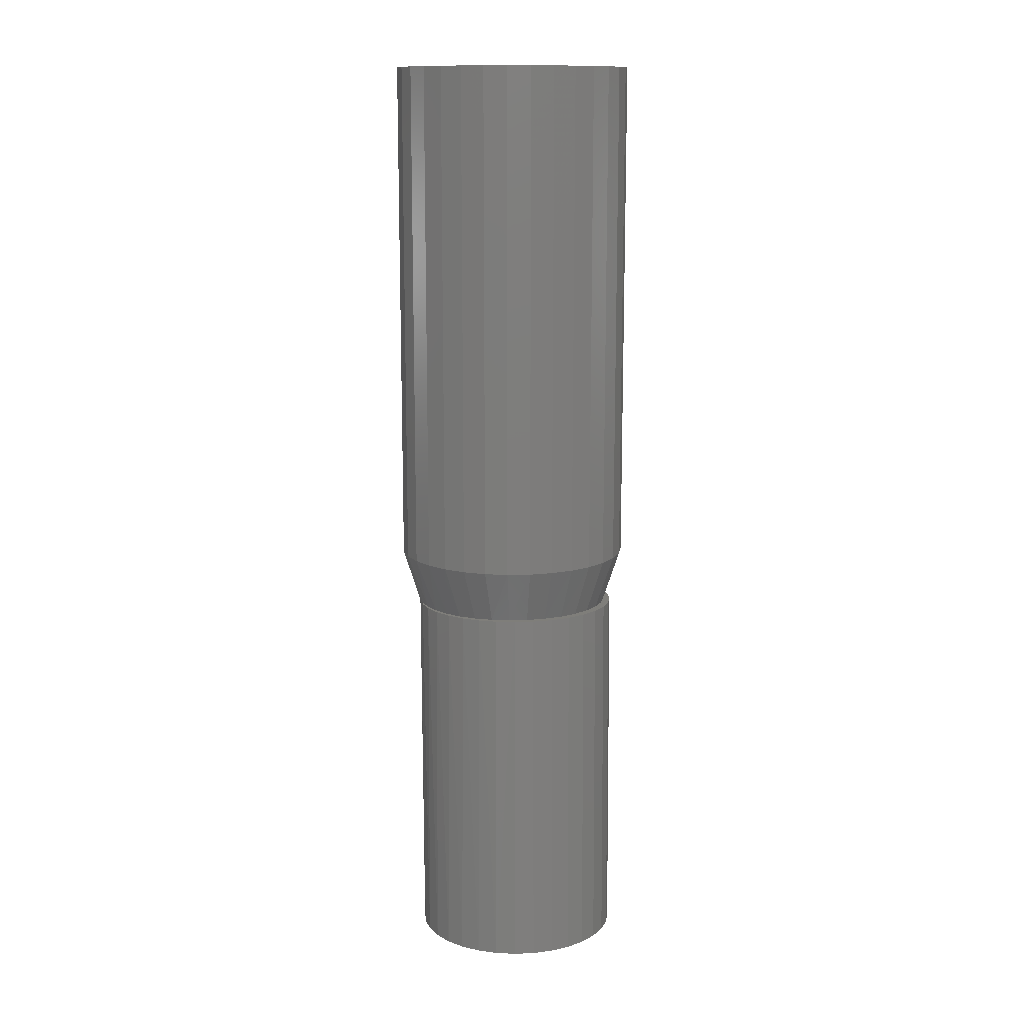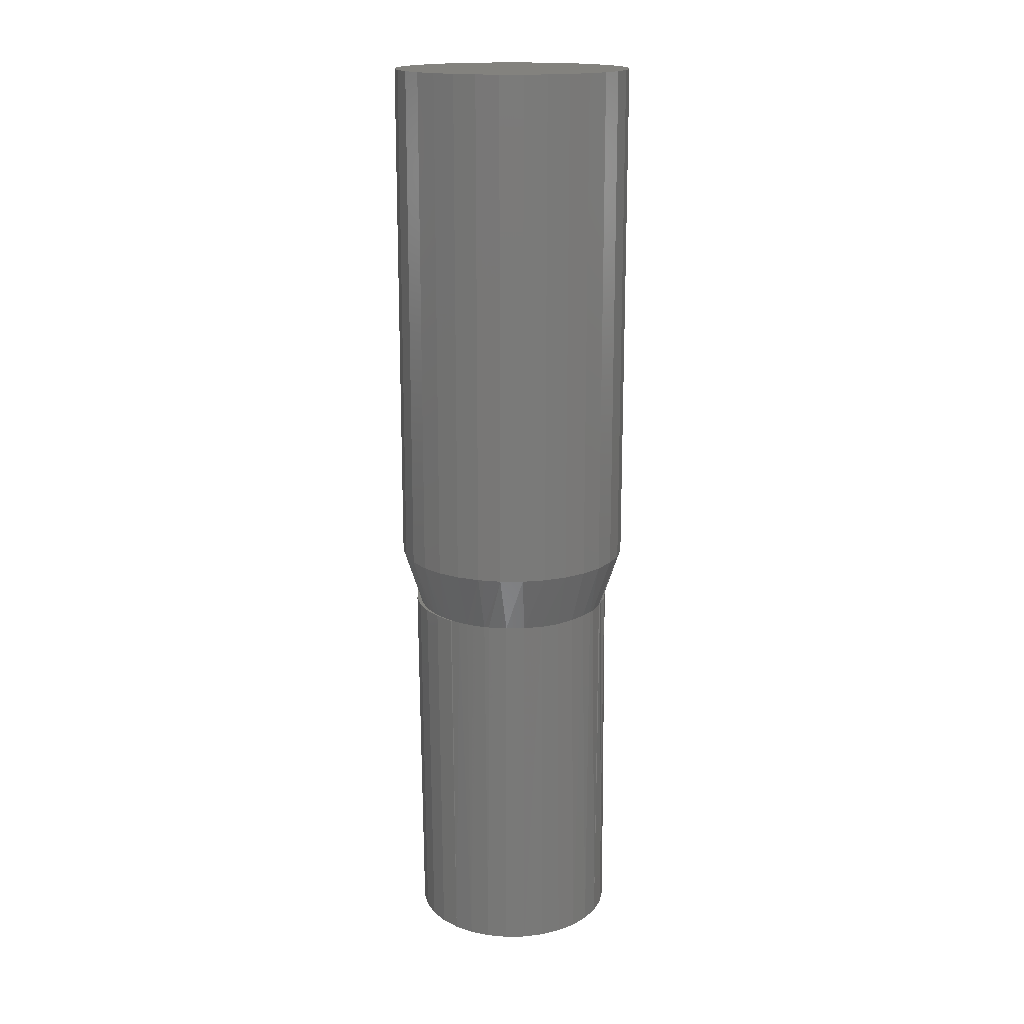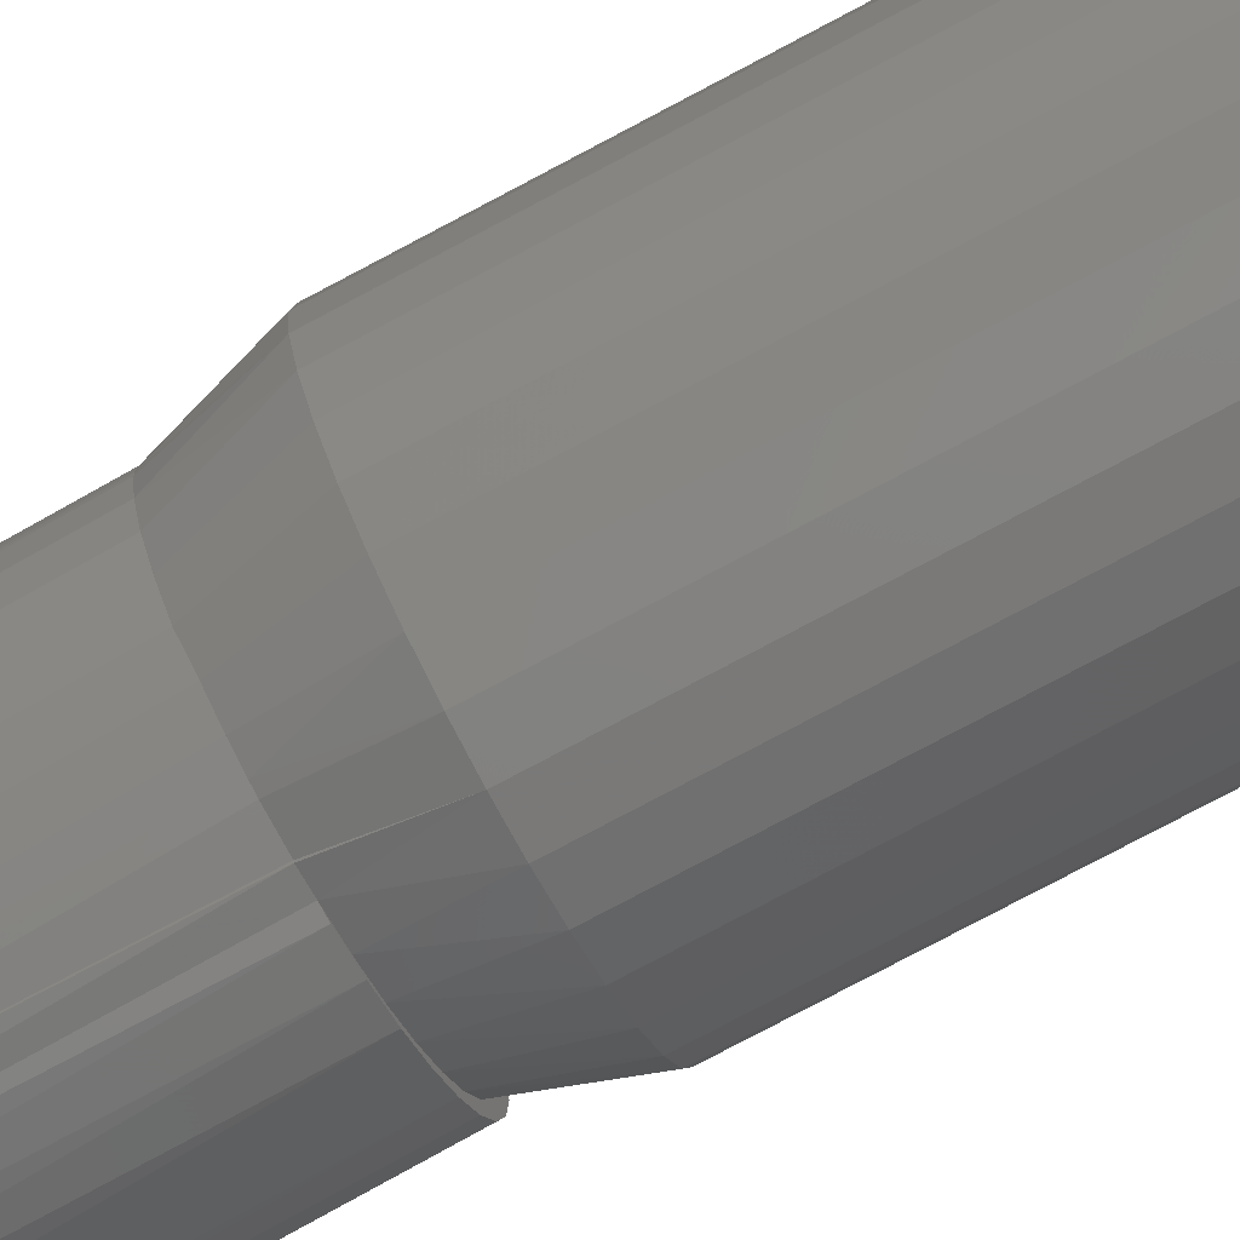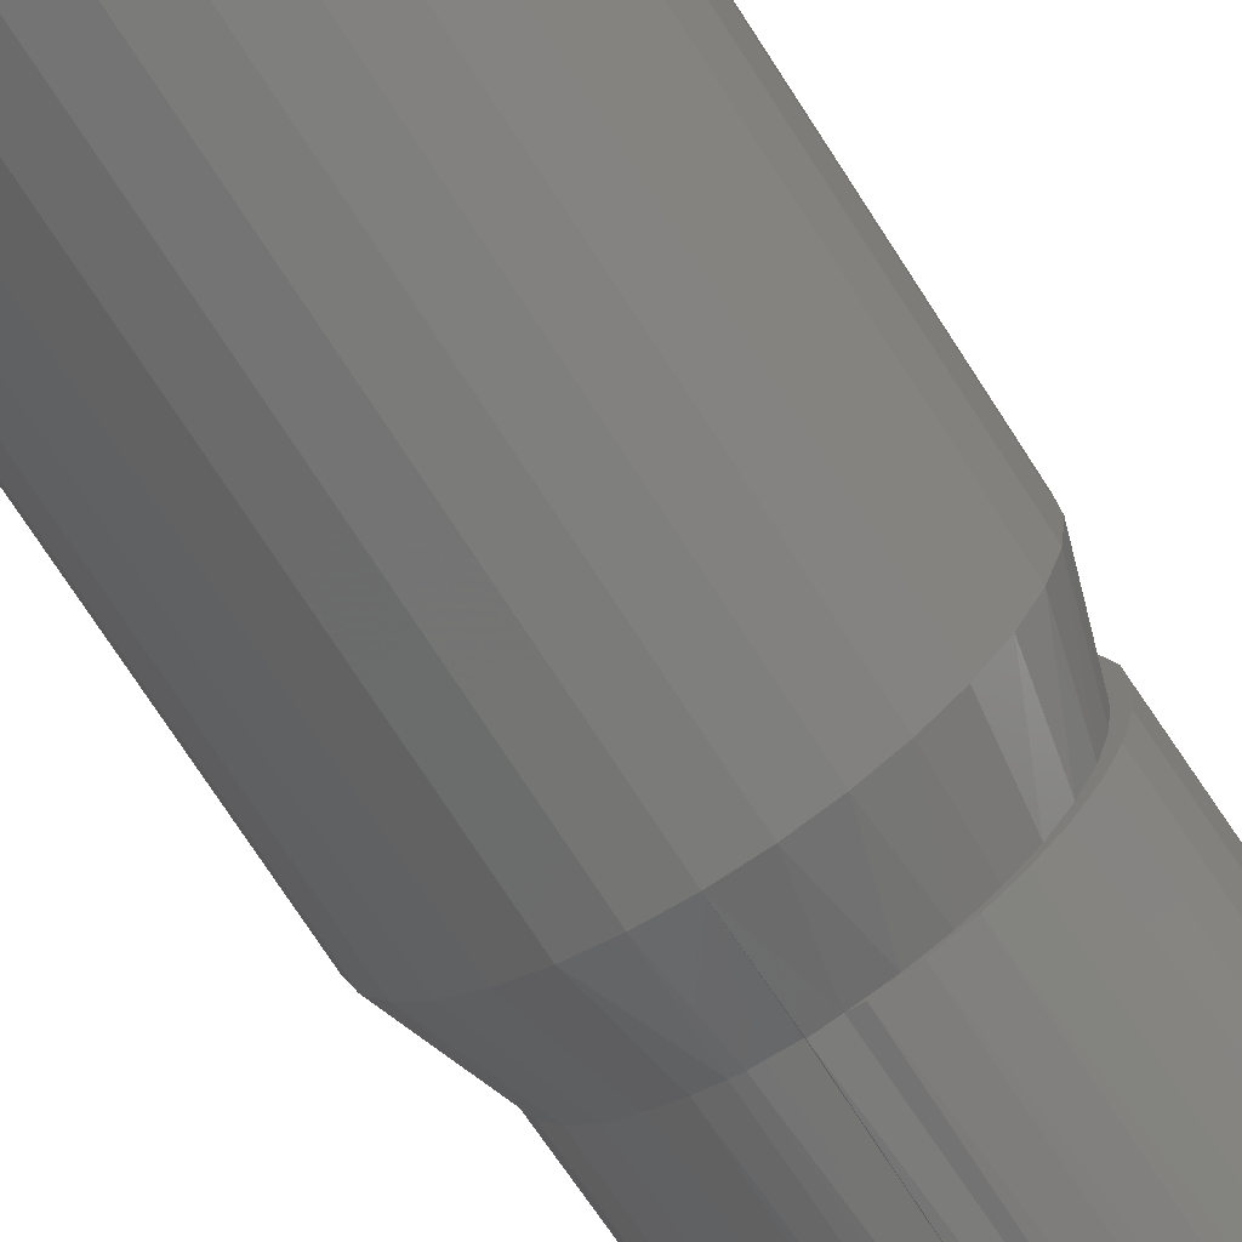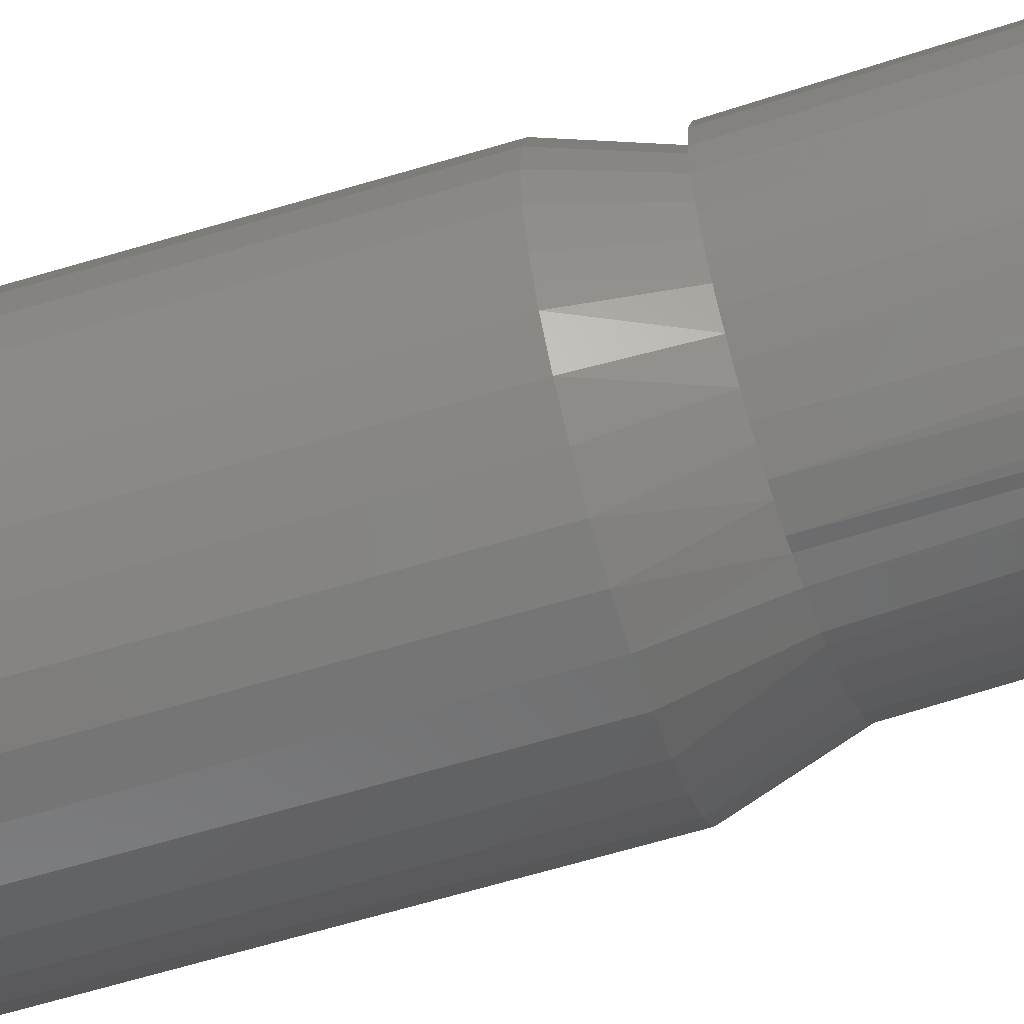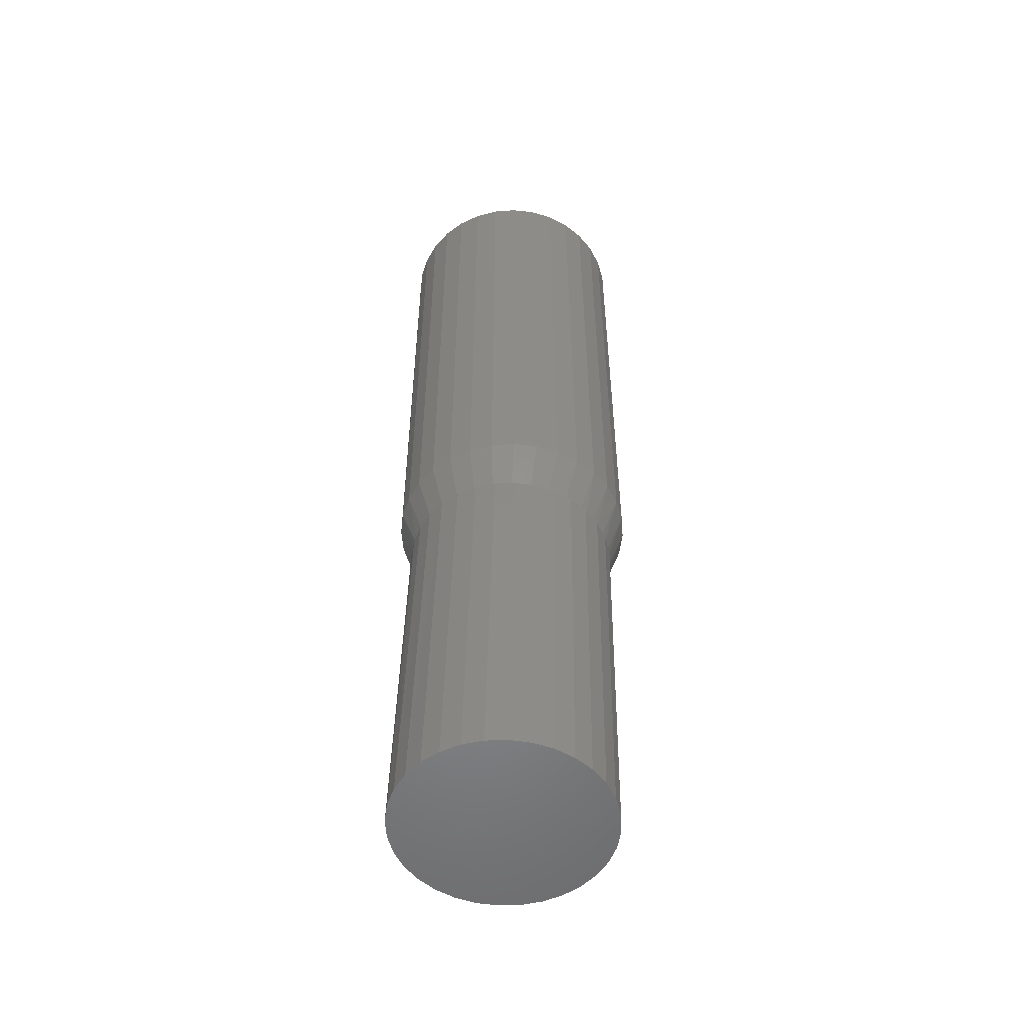
<metadata>
{"format":"stl","ext":"stl","renderer":"f3d","projection":"perspective","resolution":1024,"background":"white","views":[{"elev":13.0,"azim":81.0,"up":"+Z"},{"elev":17.0,"azim":-72.9,"up":"+Z"},{"elev":-77.3,"azim":-62.0,"up":"+Y"},{"elev":-70.8,"azim":32.4,"up":"+Y"},{"elev":-62.5,"azim":107.1,"up":"+Y"},{"elev":-52.5,"azim":133.9,"up":"+Z"}]}
</metadata>
<code>
# stl→obj: 165 verts, 326 faces
v 0.01404 -0.08084 -0.7478
v 0.008606 -0.07946 -0.451
v -0.001027 -0.08066 -0.4512
v -0.002162 -0.07964 -0.7482
v -0.001419 -0.0797 -0.4512
v -0.01138 -0.07869 -0.4515
v -0.01613 -0.07819 -0.4516
v -0.03053 -0.07299 -0.452
v -0.01782 -0.07531 -0.7486
v -0.02079 -0.07684 -0.4517
v -0.03233 -0.068 -0.749
v -0.07587 -0.01874 -0.4531
v -0.06885 -0.01613 -0.7499
v -0.06375 -0.03156 -0.7497
v 0.01428 -0.08031 -0.4509
v 0.03016 -0.07885 -0.7474
v 0.02925 -0.07714 -0.4505
v 0.04559 -0.07375 -0.7471
v 0.04339 -0.07128 -0.4501
v 0.05972 -0.06574 -0.7467
v 0.05621 -0.06292 -0.4498
v 0.07202 -0.05512 -0.7464
v 0.06728 -0.05233 -0.4496
v 0.08202 -0.04231 -0.7462
v 0.0762 -0.0399 -0.4493
v 0.08932 -0.0278 -0.746
v -0.07803 -0.00391 -0.4531
v -0.07812 1.537e-06 -0.4531
v -0.07084 -4.695e-17 -0.7499
v -0.04226 -0.06664 -0.4521
v -0.05365 -0.05721 -0.4531
v -0.04514 -0.058 -0.7493
v -0.05575 -0.0457 -0.7495
v -0.06346 -0.04588 -0.4531
v -0.07096 -0.0329 -0.4531
v 0.09485 0.004069 -0.7458
v 0.08756 0.004069 -0.4491
v 0.09366 -0.01214 -0.7459
v 0.08653 -0.01121 -0.4491
v 0.0827 -0.02603 -0.4492
v 0.02309 -0.07682 -0.4506
v 0.03686 -0.07157 -0.4503
v 0.04943 -0.06386 -0.45
v 0.06038 -0.05396 -0.4497
v 0.06932 -0.04221 -0.4495
v 0.07595 -0.02899 -0.4493
v 0.08003 -0.01476 -0.4492
v 0.0814 -7.723e-13 -0.4492
v 0.07558 0.02991 -0.4494
v 0.07993 0.01524 -0.4492
v 0.08558 0.0202 -0.4491
v 0.08048 0.03563 -0.4492
v 0.06853 0.04346 -0.4495
v 0.07247 0.04977 -0.4494
v 0.05903 0.0554 -0.4498
v 0.06186 0.06207 -0.4497
v 0.04744 0.0653 -0.45
v 0.04906 0.07207 -0.45
v 0.0342 0.07281 -0.4504
v 0.03454 0.07937 -0.4504
v 0.01977 0.07767 -0.4507
v 0.004699 0.0797 -0.4511
v 0.01889 0.08371 -0.4507
v -0.003369 0.0796 -0.4513
v -0.01344 0.08292 -0.4515
v 0.002686 0.0849 -0.4511
v -0.0726 0.03187 -0.453
v -0.07178 0.03117 -0.453
v -0.06829 0.03836 -0.4529
v -0.06529 0.04638 -0.4528
v -0.0641 0.04517 -0.4528
v -0.05924 0.05153 -0.4527
v -0.0553 0.05919 -0.4526
v -0.05377 0.05737 -0.4525
v -0.04774 0.06264 -0.4524
v -0.043 0.06981 -0.4523
v -0.0412 0.06728 -0.4522
v -0.03423 0.07124 -0.452
v -0.01138 0.07869 -0.4515
v -0.02886 0.07782 -0.4519
v -0.02688 0.07449 -0.4519
v -0.01924 0.07698 -0.4517
v 0.0009868 -0.09474 -0.4062
v -0.0175 -0.09292 -0.4062
v -0.09193 -0.01848 -0.4062
v -0.09375 1.16e-17 -0.4062
v -0.08654 -0.03625 -0.4062
v -0.07778 -0.05263 -0.4062
v -0.066 -0.06699 -0.4062
v -0.05165 -0.07877 -0.4062
v -0.03527 -0.08753 -0.4062
v 0.01947 -0.09292 -0.4062
v 0.03724 -0.08753 -0.4062
v 0.05362 -0.07877 -0.4062
v 0.06798 -0.06699 -0.4062
v 0.07976 -0.05263 -0.4062
v 0.08851 -0.03625 -0.4062
v 0.09572 -2.32e-17 -0.4062
v 0.0939 -0.01848 -0.4062
v 0.06798 0.06699 -0.4062
v 0.07976 0.05263 -0.4062
v 0.05362 0.07877 -0.4062
v 0.03724 0.08753 -0.4062
v 0.01947 0.09292 -0.4062
v 0.0009868 0.09474 -0.4062
v -0.0175 0.09292 -0.4062
v -0.03527 0.08753 -0.4062
v -0.05165 0.07877 -0.4062
v -0.066 0.06699 -0.4062
v -0.07778 0.05263 -0.4062
v -0.08654 0.03625 -0.4062
v -0.09193 0.01848 -0.4062
v -0.07454 0.02366 -0.453
v -0.07652 0.01591 -0.4531
v -0.07744 0.01042 -0.4531
v -0.07772 0.007995 -0.4531
v 0.0939 0.01848 -0.4062
v 0.08851 0.03625 -0.4062
v -0.06531 0.03187 -0.7498
v -0.06964 0.01621 -0.7499
v 0.09286 0.0202 -0.7459
v 0.08777 0.03563 -0.746
v 0.07976 0.04977 -0.7462
v 0.06915 0.06207 -0.7465
v 0.05634 0.07207 -0.7468
v 0.04183 0.07937 -0.7471
v 0.02617 0.08371 -0.7475
v 0.009972 0.0849 -0.7479
v -0.006151 0.08291 -0.7483
v -0.02158 0.07782 -0.7487
v -0.03571 0.06981 -0.749
v -0.04801 0.05919 -0.7494
v -0.05801 0.04638 -0.7496
v 0.09572 0 0
v 0.0939 -0.01848 0
v 0.08851 -0.03625 0
v 0.07976 -0.05263 0
v 0.06798 -0.06699 0
v 0.05362 -0.07877 0
v 0.03724 -0.08753 0
v 0.01947 -0.09292 0
v 0.0009868 -0.09474 0
v -0.0175 -0.09292 0
v -0.03527 -0.08753 0
v -0.05165 -0.07877 0
v -0.066 -0.06699 0
v -0.07778 -0.05263 0
v -0.08654 -0.03625 0
v -0.09193 -0.01848 0
v -0.09375 1.16e-17 0
v -0.09193 0.01848 0
v -0.08654 0.03625 0
v -0.07778 0.05263 0
v -0.066 0.06699 0
v -0.05165 0.07877 0
v -0.03527 0.08753 0
v -0.0175 0.09292 0
v 0.0009868 0.09474 0
v 0.01947 0.09292 0
v 0.03724 0.08753 0
v 0.05362 0.07877 0
v 0.06798 0.06699 0
v 0.07976 0.05263 0
v 0.08851 0.03625 0
v 0.0939 0.01848 0
f 1 2 3
f 4 5 6
f 4 6 7
f 8 9 10
f 8 11 9
f 12 13 14
f 7 10 9
f 9 4 7
f 5 4 3
f 4 1 3
f 2 1 15
f 15 1 16
f 15 16 17
f 17 16 18
f 17 18 19
f 19 18 20
f 19 20 21
f 21 20 22
f 21 22 23
f 23 22 24
f 23 24 25
f 25 24 26
f 27 28 29
f 27 29 13
f 27 13 12
f 30 31 32
f 30 32 11
f 30 11 8
f 32 31 33
f 33 31 34
f 33 34 14
f 14 34 35
f 14 35 12
f 36 37 38
f 38 37 39
f 38 39 26
f 26 39 40
f 26 40 25
f 41 2 15
f 17 41 15
f 42 41 17
f 19 42 17
f 43 42 19
f 21 43 19
f 44 43 21
f 23 44 21
f 45 44 23
f 25 45 23
f 46 45 25
f 40 46 25
f 47 46 40
f 39 47 40
f 47 39 48
f 49 50 51
f 52 49 51
f 53 49 52
f 54 53 52
f 54 55 53
f 55 54 56
f 56 57 55
f 57 56 58
f 58 59 57
f 59 58 60
f 61 59 60
f 60 62 61
f 62 60 63
f 64 62 63
f 65 64 63
f 66 65 63
f 67 68 69
f 69 70 67
f 69 71 70
f 70 71 72
f 72 73 70
f 72 74 73
f 73 74 75
f 75 76 73
f 76 75 77
f 78 76 77
f 79 64 65
f 37 51 50
f 37 50 48
f 37 48 39
f 80 76 78
f 80 78 81
f 80 81 82
f 80 82 79
f 80 79 65
f 83 3 2
f 84 7 6
f 28 85 86
f 28 27 85
f 12 87 85
f 27 12 85
f 35 88 87
f 35 87 12
f 89 34 31
f 89 88 34
f 34 88 35
f 30 90 31
f 90 89 31
f 10 84 91
f 83 6 5
f 83 84 6
f 7 84 10
f 92 2 41
f 92 83 2
f 3 83 5
f 93 41 42
f 93 92 41
f 94 42 43
f 94 93 42
f 95 43 44
f 95 94 43
f 96 44 45
f 96 95 44
f 97 96 45
f 48 98 47
f 47 98 99
f 47 99 46
f 46 99 97
f 46 97 45
f 90 30 91
f 91 30 8
f 91 8 10
f 55 100 101
f 57 102 100
f 57 100 55
f 59 103 102
f 59 102 57
f 61 104 103
f 61 103 59
f 62 105 104
f 62 104 61
f 106 64 79
f 106 105 64
f 64 105 62
f 107 82 81
f 107 106 82
f 82 106 79
f 108 78 77
f 108 107 78
f 78 107 81
f 109 75 74
f 109 108 75
f 75 108 77
f 110 72 71
f 110 109 72
f 72 109 74
f 111 69 68
f 111 110 69
f 69 110 71
f 112 113 114
f 112 111 113
f 113 111 68
f 86 112 114
f 86 114 115
f 86 115 116
f 86 116 28
f 98 48 117
f 117 48 50
f 117 50 118
f 118 50 49
f 118 49 101
f 101 49 53
f 101 53 55
f 119 68 67
f 113 120 114
f 120 113 119
f 68 119 113
f 116 29 28
f 29 116 120
f 120 116 115
f 114 120 115
f 37 36 51
f 51 36 121
f 51 121 52
f 52 121 122
f 52 122 54
f 54 122 123
f 54 123 56
f 56 123 124
f 56 124 58
f 58 124 125
f 58 125 60
f 60 125 126
f 60 126 63
f 63 126 127
f 63 127 66
f 66 127 128
f 66 128 65
f 65 128 129
f 65 129 80
f 80 129 130
f 80 130 76
f 76 130 131
f 76 131 73
f 73 131 132
f 73 132 70
f 70 132 133
f 70 133 67
f 67 133 119
f 4 16 1
f 16 4 9
f 16 9 18
f 18 9 11
f 18 11 20
f 20 11 32
f 20 32 22
f 124 131 125
f 125 131 130
f 125 130 126
f 126 130 129
f 126 129 127
f 127 129 128
f 22 32 24
f 24 32 33
f 24 33 26
f 26 33 14
f 26 14 38
f 38 14 13
f 38 13 36
f 36 13 29
f 36 29 121
f 121 29 120
f 121 120 122
f 122 120 119
f 122 119 123
f 123 119 133
f 123 133 124
f 124 133 132
f 124 132 131
f 98 134 99
f 99 134 135
f 99 135 97
f 97 135 136
f 97 136 96
f 96 136 137
f 96 137 95
f 95 137 138
f 95 138 94
f 94 138 139
f 94 139 93
f 93 139 140
f 93 140 92
f 92 140 141
f 92 141 83
f 83 141 142
f 83 142 84
f 84 142 143
f 84 143 91
f 91 143 144
f 91 144 90
f 90 144 145
f 90 145 89
f 89 145 146
f 89 146 88
f 88 146 147
f 88 147 87
f 87 147 148
f 87 148 85
f 85 148 149
f 85 149 86
f 86 149 150
f 86 150 112
f 112 150 151
f 112 151 111
f 111 151 152
f 111 152 110
f 110 152 153
f 110 153 109
f 109 153 154
f 109 154 108
f 108 154 155
f 108 155 107
f 107 155 156
f 107 156 106
f 106 156 157
f 106 157 105
f 105 157 158
f 105 158 104
f 104 158 159
f 104 159 103
f 103 159 160
f 103 160 102
f 102 160 161
f 102 161 100
f 100 161 162
f 100 162 101
f 101 162 163
f 101 163 118
f 118 163 164
f 118 164 117
f 117 164 165
f 117 165 98
f 98 165 134
f 157 159 158
f 159 157 156
f 159 156 160
f 160 156 155
f 160 155 161
f 139 144 140
f 140 144 143
f 140 143 141
f 141 143 142
f 161 155 162
f 162 155 154
f 162 154 163
f 163 154 153
f 163 153 164
f 164 153 152
f 164 152 165
f 165 152 151
f 165 151 134
f 134 151 150
f 134 150 135
f 135 150 149
f 135 149 136
f 136 149 148
f 136 148 137
f 137 148 147
f 137 147 138
f 138 147 146
f 138 146 139
f 139 146 145
f 139 145 144

</code>
